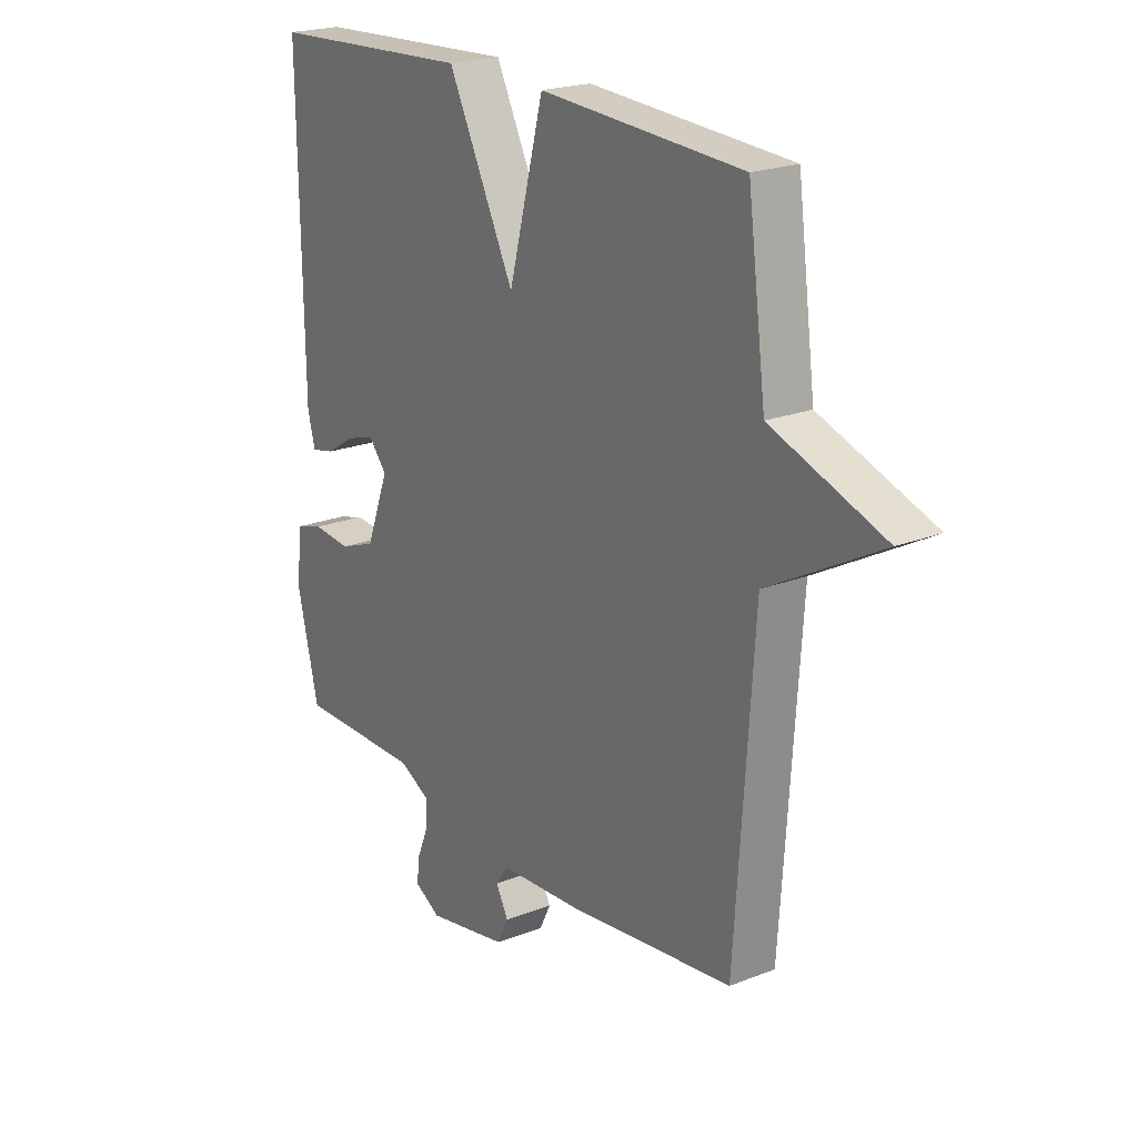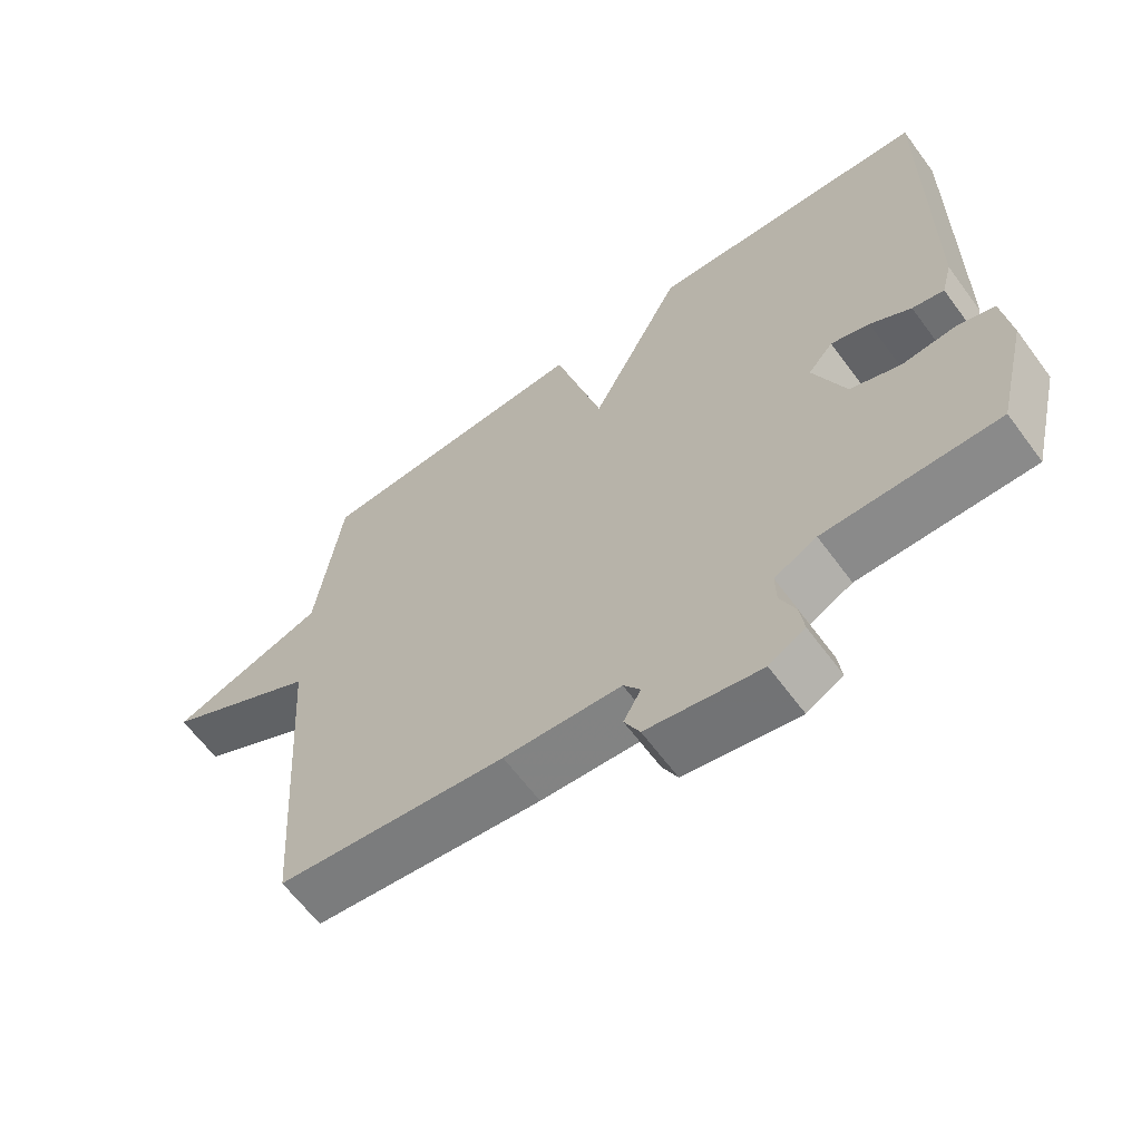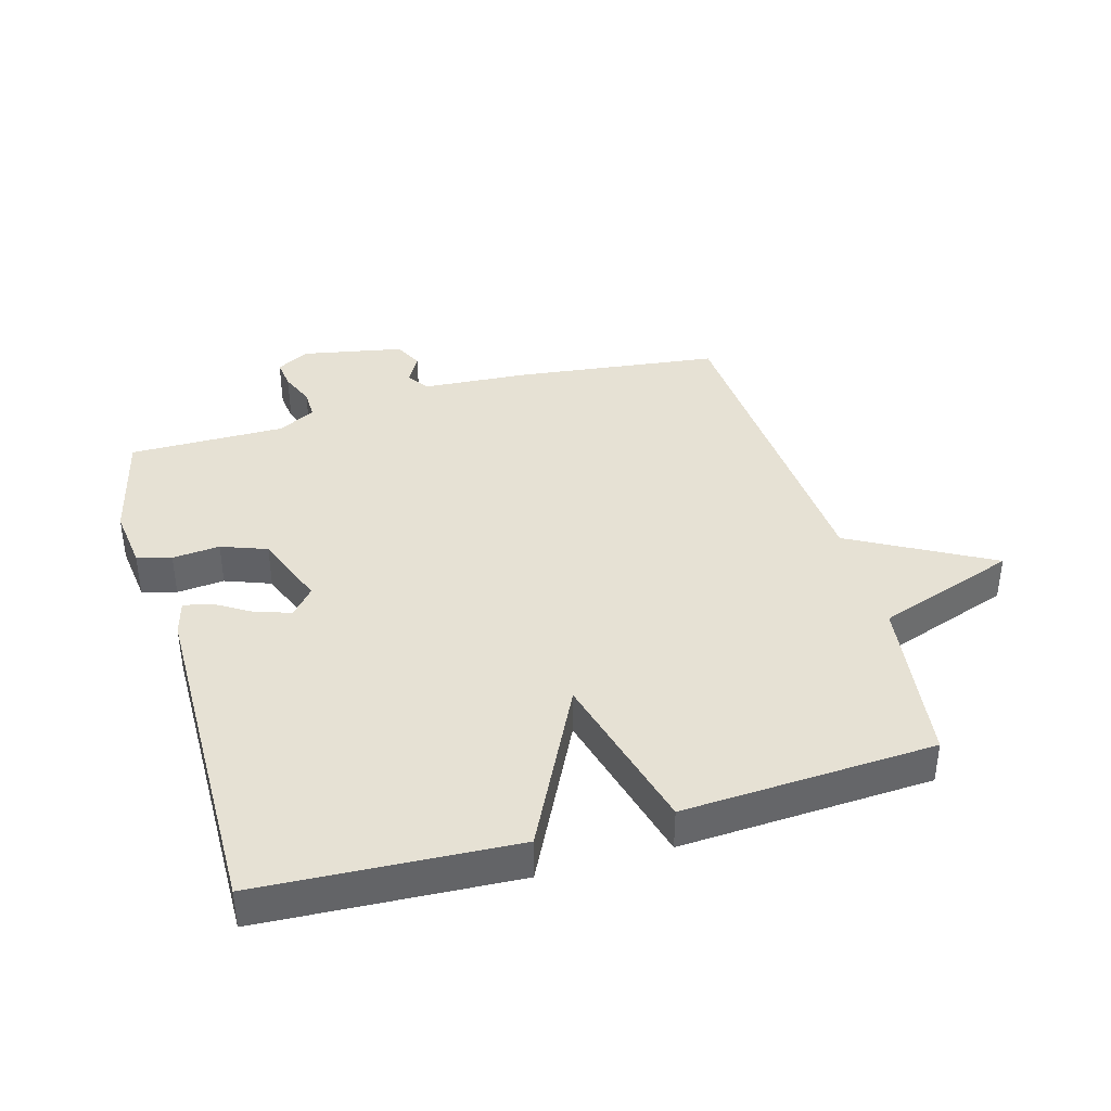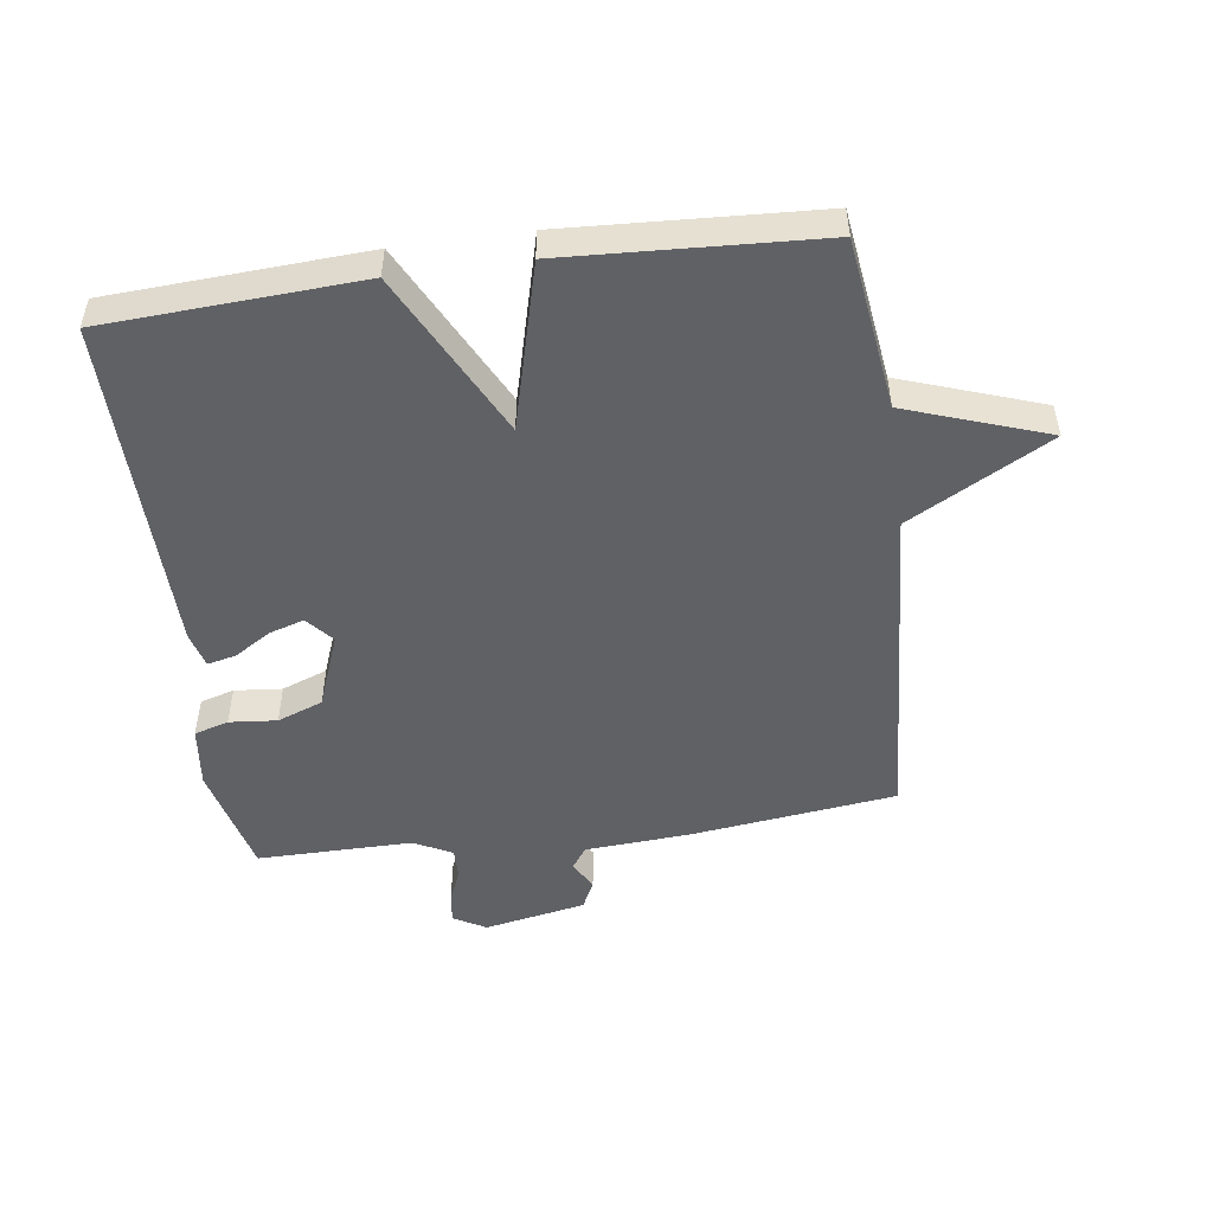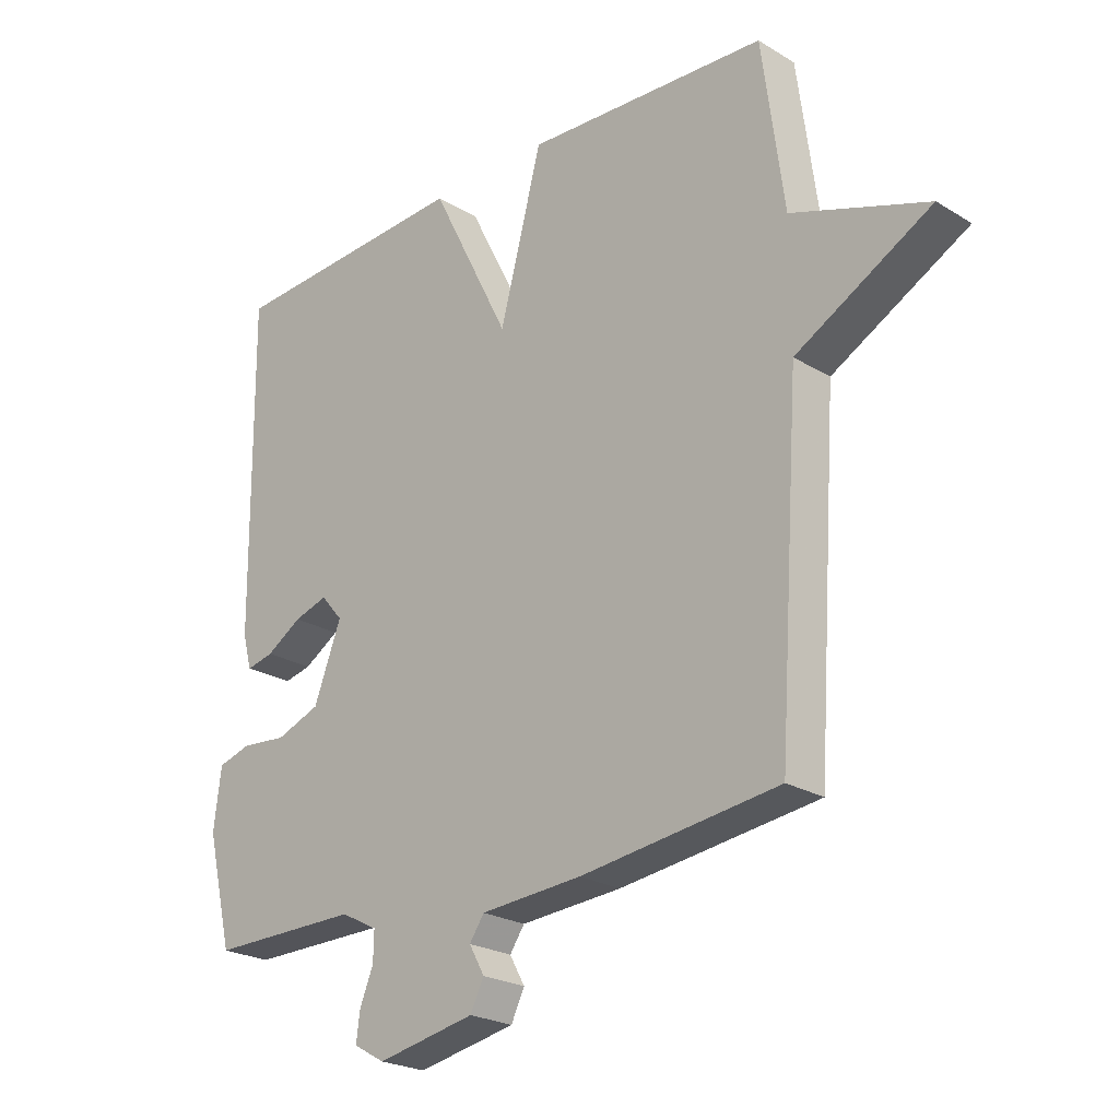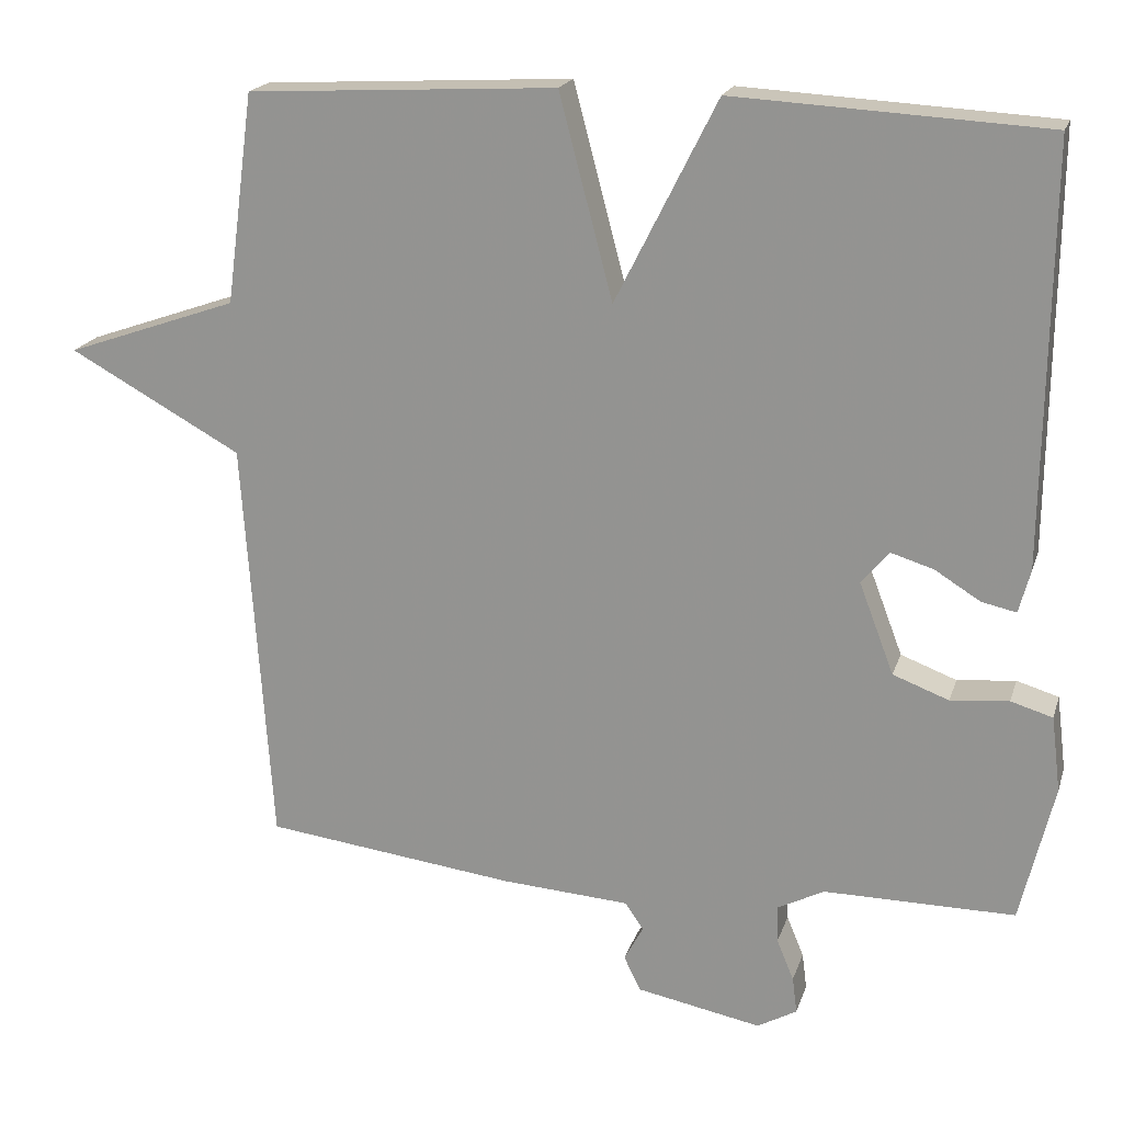
<metadata>
{"format":"obj","ext":"obj","renderer":"f3d","projection":"perspective","resolution":1024,"background":"white","views":[{"elev":21.5,"azim":55.3,"up":"+Z"},{"elev":-63.6,"azim":-143.5,"up":"+Z"},{"elev":39.3,"azim":-15.9,"up":"+Y"},{"elev":-49.7,"azim":7.9,"up":"+Y"},{"elev":-23.7,"azim":44.7,"up":"+Z"},{"elev":19.4,"azim":-164.6,"up":"+Z"}]}
</metadata>
<code>
v -0.5 0.07 0.5
v -0.098 0.07 0.522
v 0.033 0.07 0.261
v 0.102 0.07 0.522
v 0.5 0.07 0.5
v 0.536 0.07 0.229
v 0.758 0.07 0.151
v 0.536 0.07 0.029
v 0.5 0.07 -0.5
v 0.176 0.07 -0.54
v 0.01 0.07 -0.551
v -0.014 0.07 -0.586
v 0.011 0.07 -0.631
v -0.011 0.07 -0.676
v -0.172 0.07 -0.707
v -0.223 0.07 -0.678
v -0.217 0.07 -0.631
v -0.195 0.07 -0.578
v -0.194 0.07 -0.53
v -0.254 0.07 -0.499
v -0.5 0.07 -0.5
v -0.543 0.07 -0.322
v -0.531 0.07 -0.225
v -0.477 0.07 -0.209
v -0.402 0.07 -0.216
v -0.33 0.07 -0.189
v -0.285 0.07 -0.071
v -0.321 0.07 -0.029
v -0.376 0.07 -0.046
v -0.434 0.07 -0.082
v -0.479 0.07 -0.092
v -0.494 0.07 -0.036
v -0.5 0 0.5
v -0.098 0 0.522
v 0.033 0 0.261
v 0.102 0 0.522
v 0.5 0 0.5
v 0.536 0 0.229
v 0.758 0 0.151
v 0.536 0 0.029
v 0.5 0 -0.5
v 0.176 0 -0.54
v 0.01 0 -0.551
v -0.014 0 -0.586
v 0.011 0 -0.631
v -0.011 0 -0.676
v -0.172 0 -0.707
v -0.223 0 -0.678
v -0.217 0 -0.631
v -0.195 0 -0.578
v -0.194 0 -0.53
v -0.254 0 -0.499
v -0.5 0 -0.5
v -0.543 0 -0.322
v -0.531 0 -0.225
v -0.477 0 -0.209
v -0.402 0 -0.216
v -0.33 0 -0.189
v -0.285 0 -0.071
v -0.321 0 -0.029
v -0.376 0 -0.046
v -0.434 0 -0.082
v -0.479 0 -0.092
v -0.494 0 -0.036
f 1 2 3
f 32 1 3
f 31 32 3
f 30 31 3
f 29 30 3
f 28 29 3
f 27 28 3
f 26 27 3
f 23 24 25
f 22 23 25
f 21 22 25
f 20 21 25
f 19 20 25 26
f 16 17 18
f 15 16 18
f 14 15 18
f 13 14 18
f 12 13 18
f 11 12 18 19
f 19 26 3
f 11 19 3
f 10 11 3
f 9 10 3
f 8 9 3
f 4 5 6
f 3 4 6
f 8 3 6
f 6 7 8
f 35 34 33
f 35 33 64
f 35 64 63
f 35 63 62
f 35 62 61
f 35 61 60
f 35 60 59
f 35 59 58
f 57 56 55
f 57 55 54
f 57 54 53
f 57 53 52
f 58 57 52 51
f 50 49 48
f 50 48 47
f 50 47 46
f 50 46 45
f 50 45 44
f 51 50 44 43
f 35 58 51
f 35 51 43
f 35 43 42
f 35 42 41
f 35 41 40
f 38 37 36
f 38 36 35
f 38 35 40
f 40 39 38
f 1 33 34 2
f 2 34 35 3
f 3 35 36 4
f 4 36 37 5
f 5 37 38 6
f 6 38 39 7
f 7 39 40 8
f 8 40 41 9
f 9 41 42 10
f 10 42 43 11
f 11 43 44 12
f 12 44 45 13
f 13 45 46 14
f 14 46 47 15
f 15 47 48 16
f 16 48 49 17
f 17 49 50 18
f 18 50 51 19
f 19 51 52 20
f 20 52 53 21
f 21 53 54 22
f 22 54 55 23
f 23 55 56 24
f 24 56 57 25
f 25 57 58 26
f 26 58 59 27
f 27 59 60 28
f 28 60 61 29
f 29 61 62 30
f 30 62 63 31
f 31 63 64 32
f 32 64 33 1

</code>
